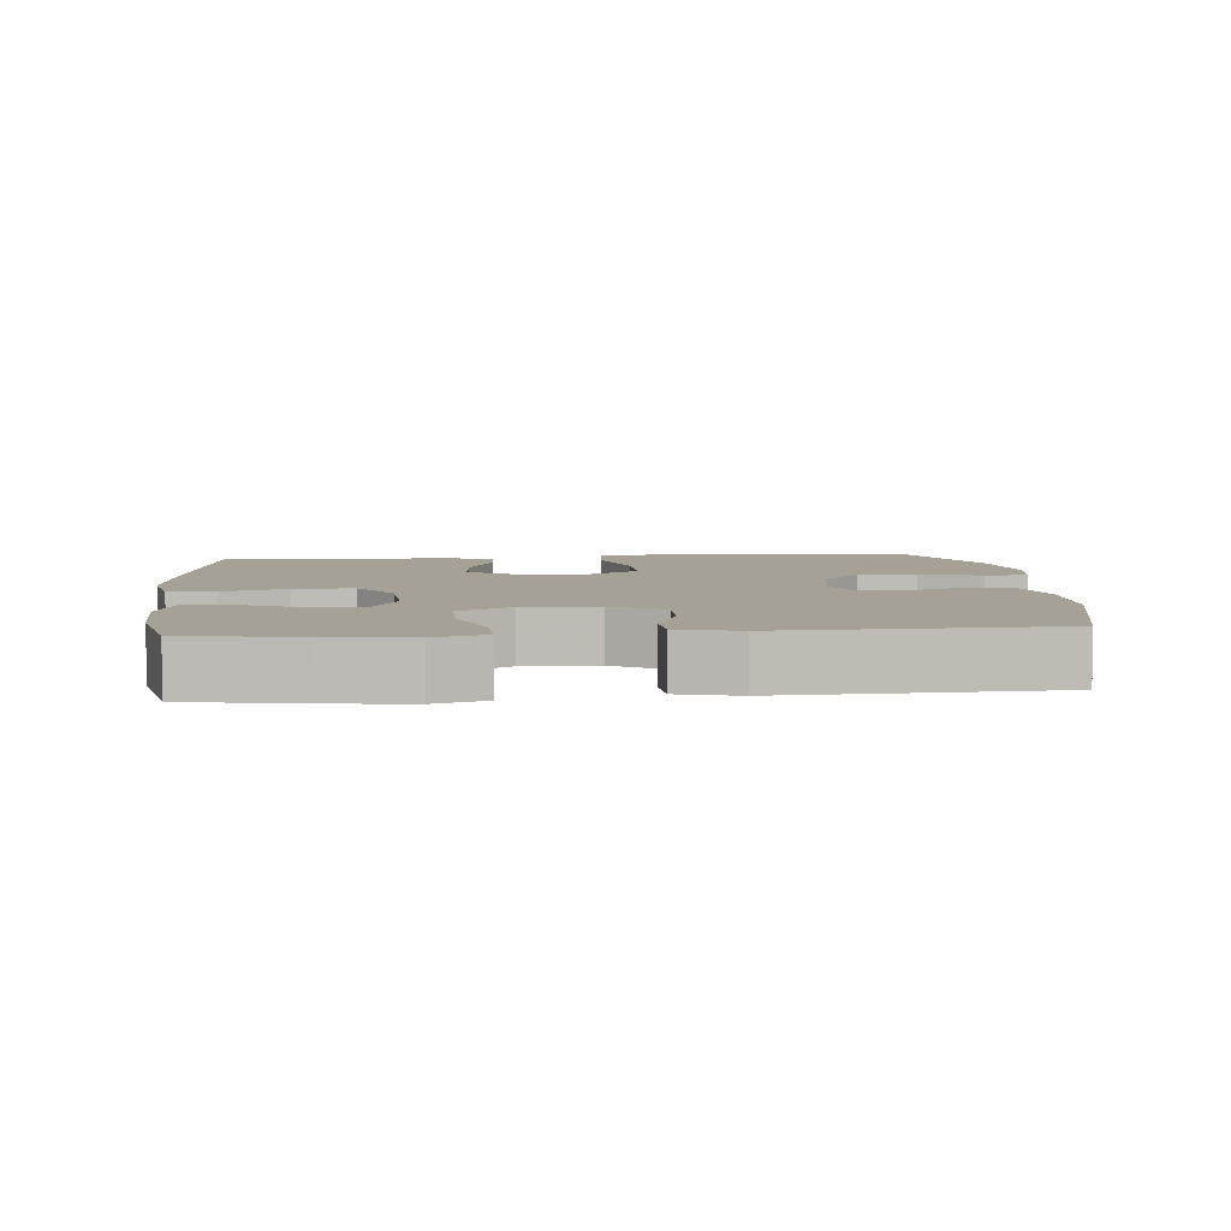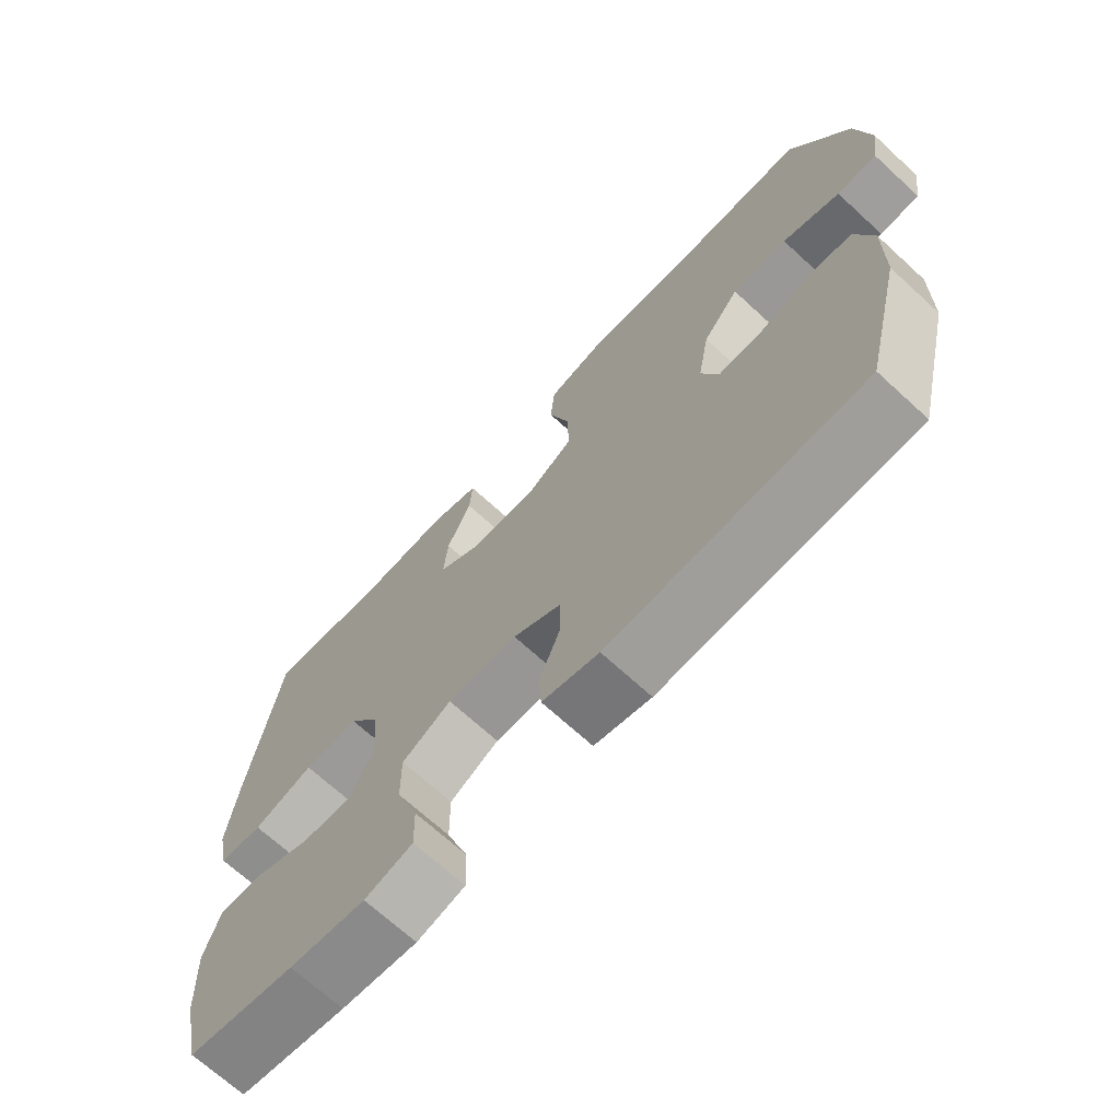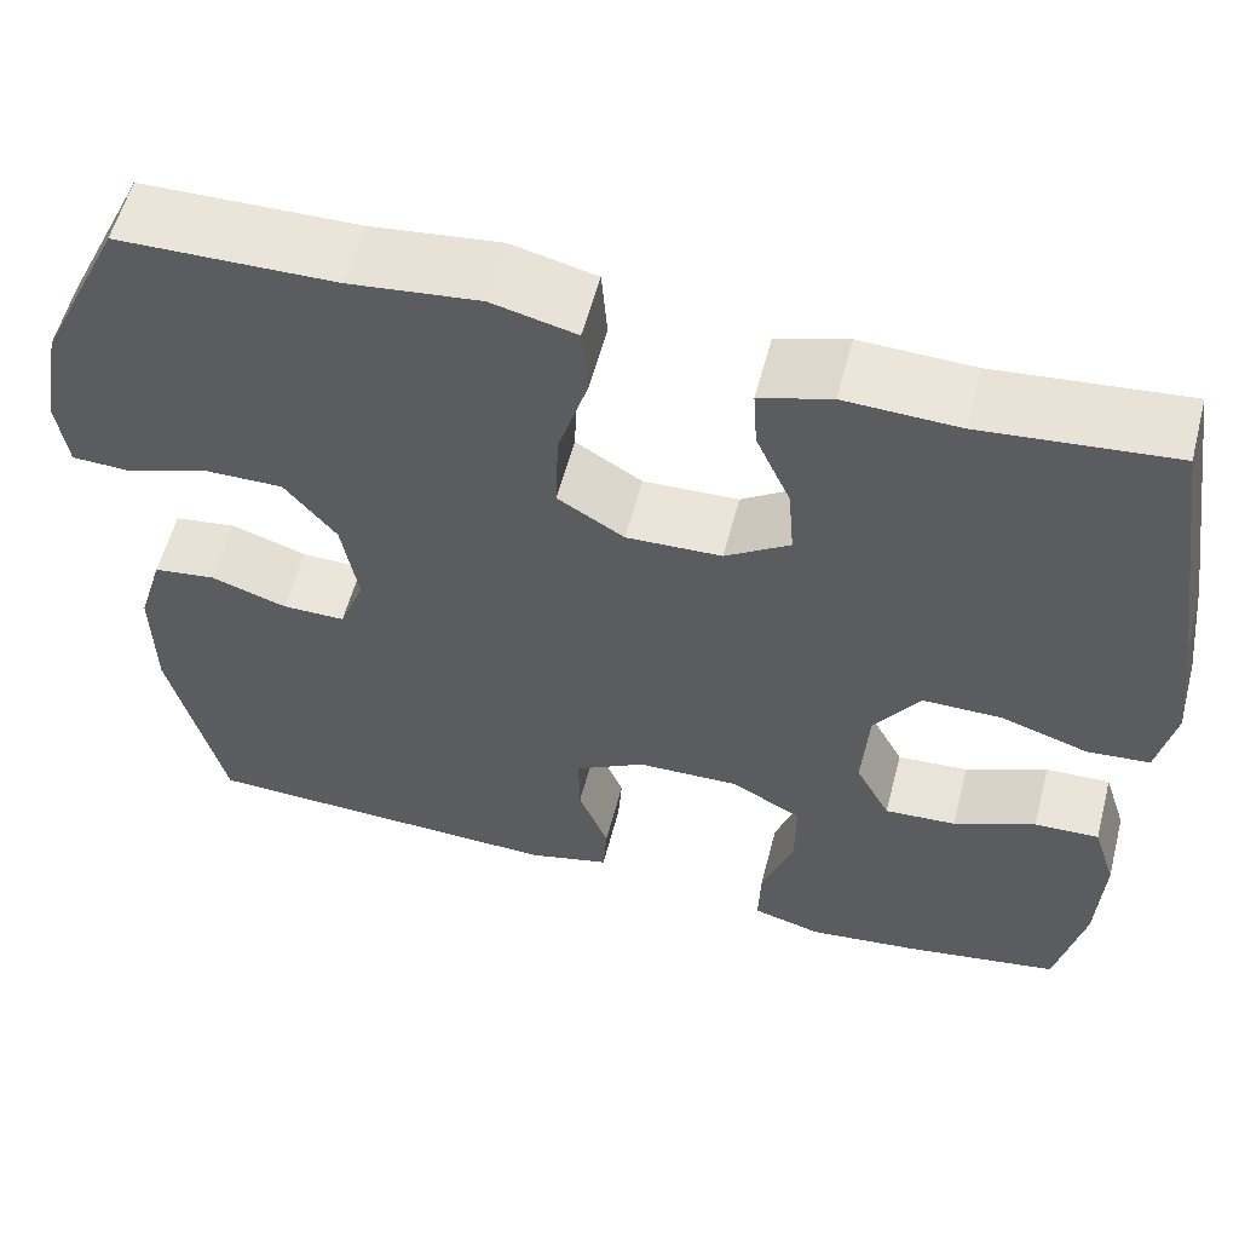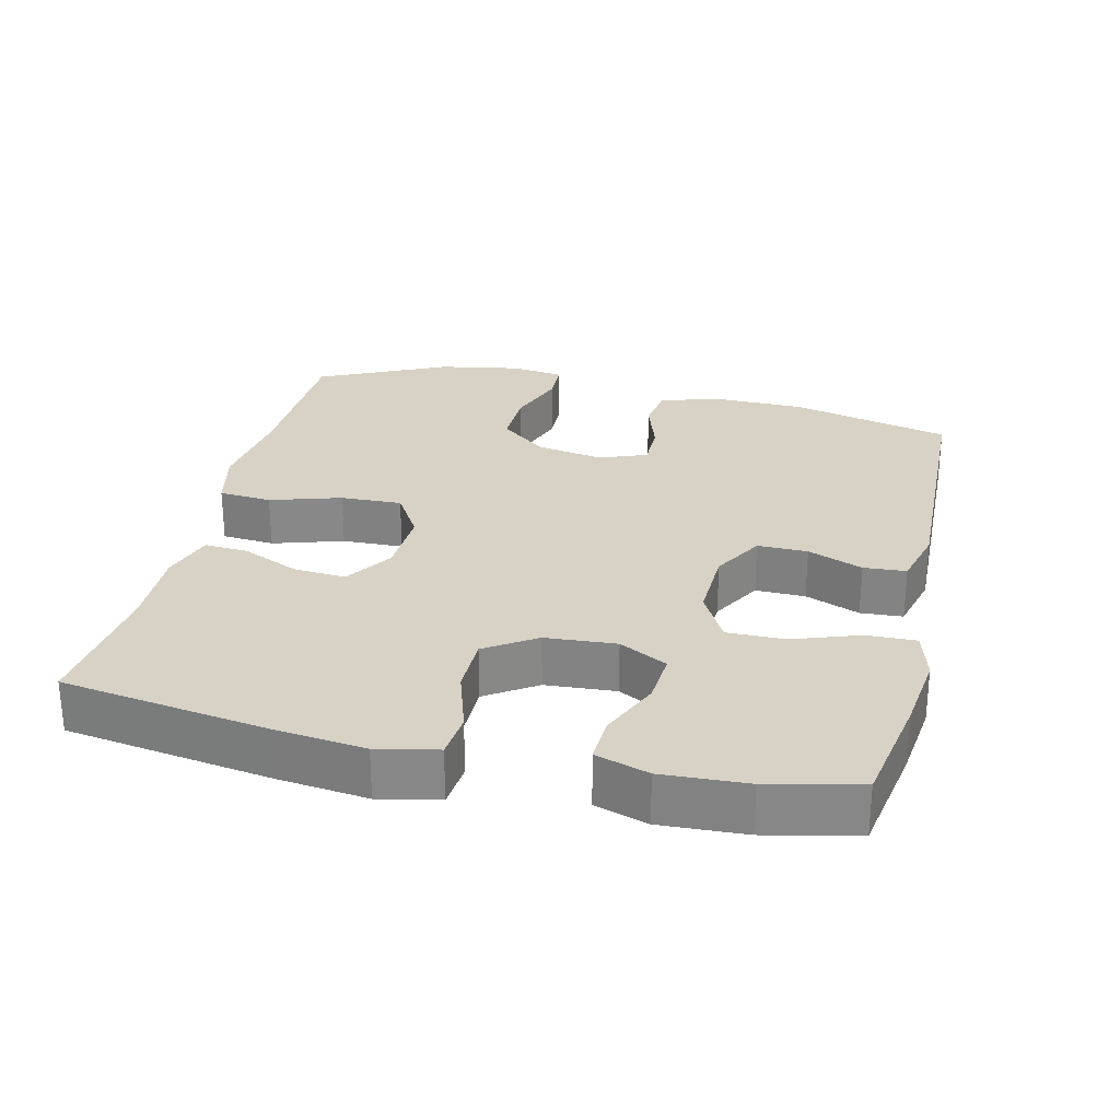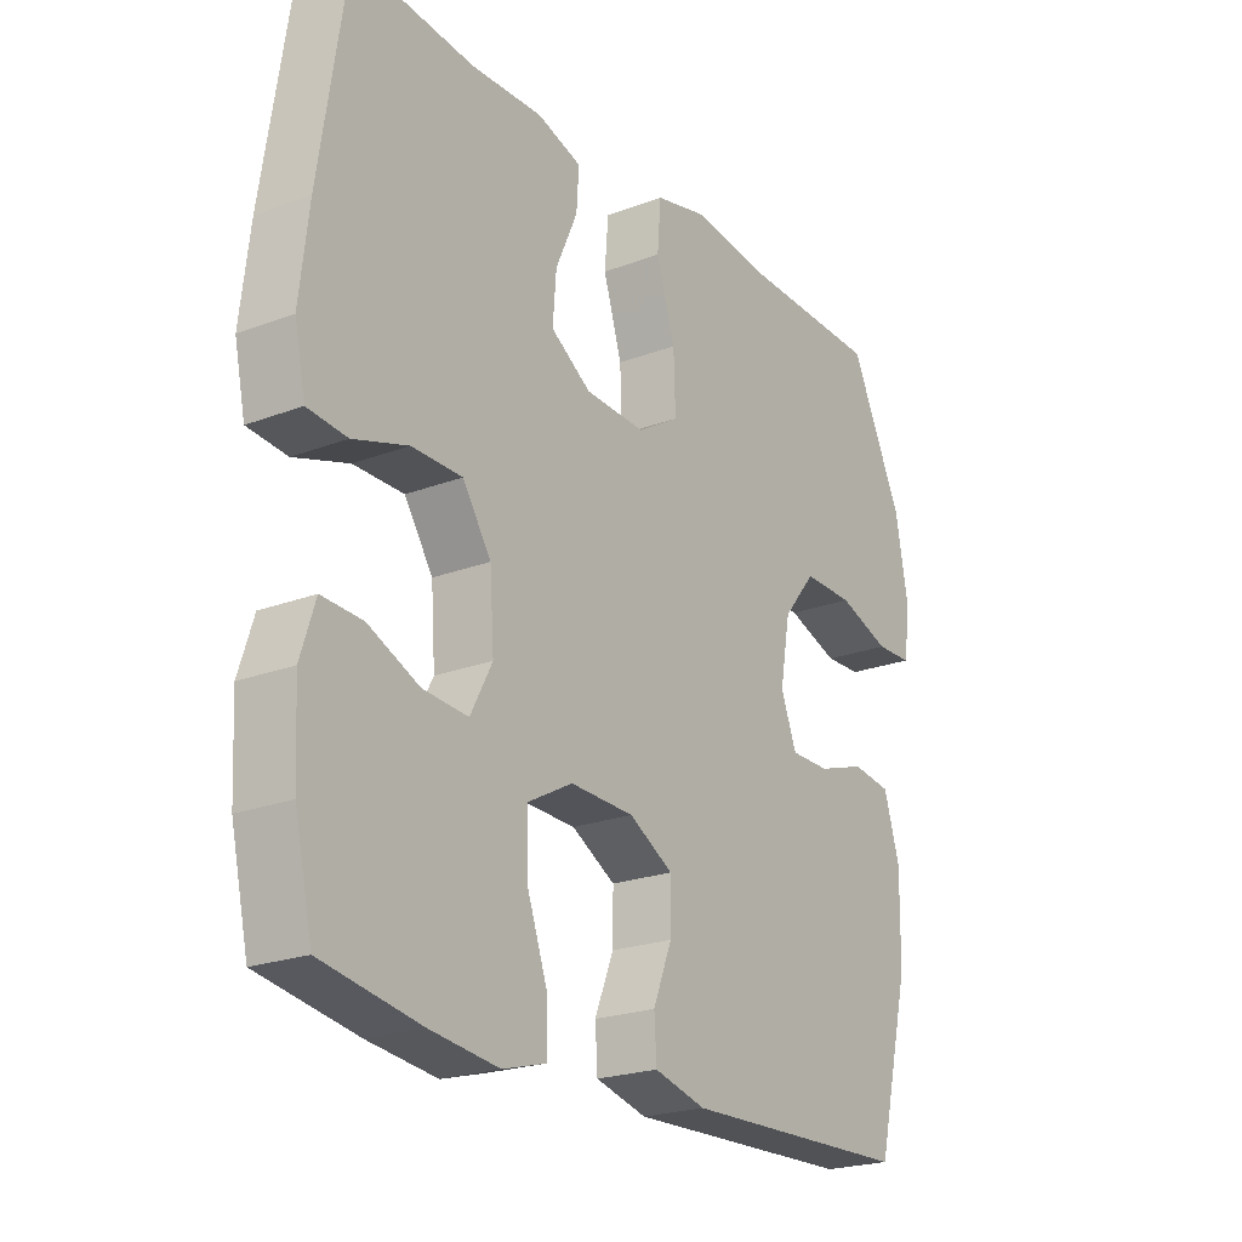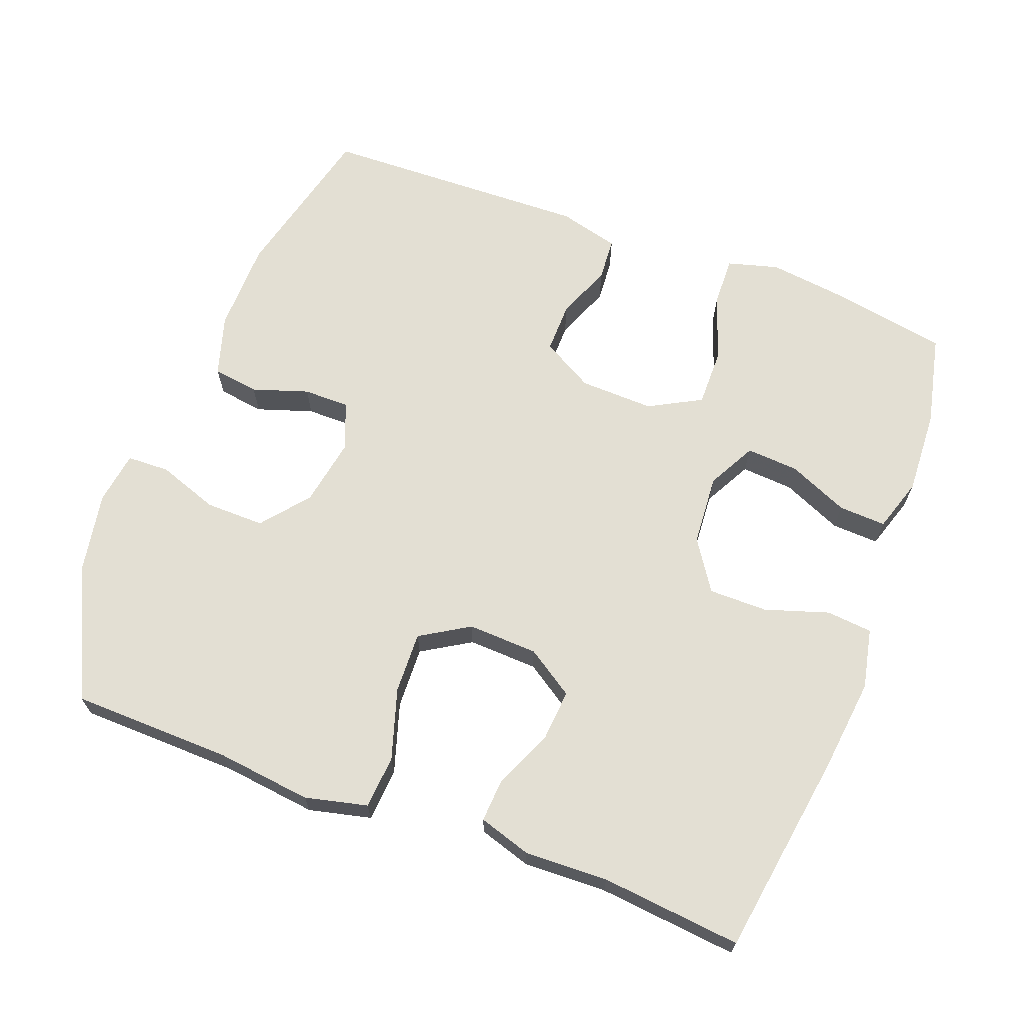
<metadata>
{"format":"obj","ext":"obj","renderer":"f3d","projection":"perspective","resolution":1024,"background":"white","views":[{"elev":6.0,"azim":174.6,"up":"+Y"},{"elev":-69.3,"azim":-132.6,"up":"+Z"},{"elev":57.1,"azim":14.6,"up":"+Z"},{"elev":27.4,"azim":103.3,"up":"+Y"},{"elev":-22.3,"azim":123.4,"up":"+Z"},{"elev":67.0,"azim":20.7,"up":"+Y"}]}
</metadata>
<code>
v -0.5 0.07 -0.5
v -0.556 0.07 -0.272
v -0.558 0.07 -0.143
v -0.532 0.07 -0.057
v -0.467 0.07 -0.048
v -0.388 0.07 -0.074
v -0.323 0.07 -0.074
v -0.297 0.07 -0.007
v -0.314 0.07 0.089
v -0.368 0.07 0.155
v -0.451 0.07 0.154
v -0.537 0.07 0.124
v -0.597 0.07 0.126
v -0.608 0.07 0.201
v -0.587 0.07 0.318
v -0.5 0.07 0.5
v -0.274 0.07 0.505
v -0.139 0.07 0.521
v -0.051 0.07 0.5
v -0.045 0.07 0.425
v -0.076 0.07 0.325
v -0.079 0.07 0.238
v -0.01 0.07 0.196
v 0.089 0.07 0.2
v 0.156 0.07 0.244
v 0.15 0.07 0.318
v 0.114 0.07 0.399
v 0.11 0.07 0.461
v 0.184 0.07 0.484
v 0.302 0.07 0.48
v 0.5 0.07 0.5
v 0.544 0.07 0.21
v 0.559 0.07 0.08
v 0.541 0.07 -0.005
v 0.476 0.07 -0.011
v 0.386 0.07 0.018
v 0.303 0.07 0.018
v 0.256 0.07 -0.053
v 0.249 0.07 -0.153
v 0.285 0.07 -0.221
v 0.359 0.07 -0.216
v 0.444 0.07 -0.179
v 0.511 0.07 -0.176
v 0.535 0.07 -0.251
v 0.529 0.07 -0.371
v 0.5 0.07 -0.5
v 0.339 0.07 -0.528
v 0.225 0.07 -0.542
v 0.153 0.07 -0.522
v 0.155 0.07 -0.452
v 0.188 0.07 -0.359
v 0.189 0.07 -0.277
v 0.115 0.07 -0.237
v 0.01 0.07 -0.24
v -0.063 0.07 -0.281
v -0.062 0.07 -0.352
v -0.031 0.07 -0.43
v -0.035 0.07 -0.49
v -0.12 0.07 -0.512
v -0.5 0 -0.5
v -0.556 0 -0.272
v -0.558 0 -0.143
v -0.532 0 -0.057
v -0.467 0 -0.048
v -0.388 0 -0.074
v -0.323 0 -0.074
v -0.297 0 -0.007
v -0.314 0 0.089
v -0.368 0 0.155
v -0.451 0 0.154
v -0.537 0 0.124
v -0.597 0 0.126
v -0.608 0 0.201
v -0.587 0 0.318
v -0.5 0 0.5
v -0.274 0 0.505
v -0.139 0 0.521
v -0.051 0 0.5
v -0.045 0 0.425
v -0.076 0 0.325
v -0.079 0 0.238
v -0.01 0 0.196
v 0.089 0 0.2
v 0.156 0 0.244
v 0.15 0 0.318
v 0.114 0 0.399
v 0.11 0 0.461
v 0.184 0 0.484
v 0.302 0 0.48
v 0.5 0 0.5
v 0.544 0 0.21
v 0.559 0 0.08
v 0.541 0 -0.005
v 0.476 0 -0.011
v 0.386 0 0.018
v 0.303 0 0.018
v 0.256 0 -0.053
v 0.249 0 -0.153
v 0.285 0 -0.221
v 0.359 0 -0.216
v 0.444 0 -0.179
v 0.511 0 -0.176
v 0.535 0 -0.251
v 0.529 0 -0.371
v 0.5 0 -0.5
v 0.339 0 -0.528
v 0.225 0 -0.542
v 0.153 0 -0.522
v 0.155 0 -0.452
v 0.188 0 -0.359
v 0.189 0 -0.277
v 0.115 0 -0.237
v 0.01 0 -0.24
v -0.063 0 -0.281
v -0.062 0 -0.352
v -0.031 0 -0.43
v -0.035 0 -0.49
v -0.12 0 -0.512
f 4 5 6
f 3 4 6
f 2 3 6
f 1 2 6
f 59 1 6
f 58 59 6
f 57 58 6
f 56 57 6
f 55 56 6 7
f 54 55 7 8
f 53 54 8 9
f 52 53 9 10
f 49 50 51
f 48 49 51
f 47 48 51
f 46 47 51
f 45 46 51
f 44 45 51
f 43 44 51
f 42 43 51
f 41 42 51
f 40 41 51 52
f 39 40 52 10
f 34 35 36
f 33 34 36
f 32 33 36
f 31 32 36
f 30 31 36
f 30 36 37
f 29 30 37
f 28 29 37
f 27 28 37
f 26 27 37
f 25 26 37 38
f 19 20 21
f 18 19 21
f 17 18 21
f 16 17 21
f 15 16 21
f 14 15 21
f 13 14 21
f 12 13 21
f 11 12 21
f 10 11 21 22
f 39 10 22 23
f 24 25 38 39
f 23 24 39
f 65 64 63
f 65 63 62
f 65 62 61
f 65 61 60
f 65 60 118
f 65 118 117
f 65 117 116
f 65 116 115
f 66 65 115 114
f 67 66 114 113
f 68 67 113 112
f 69 68 112 111
f 110 109 108
f 110 108 107
f 110 107 106
f 110 106 105
f 110 105 104
f 110 104 103
f 110 103 102
f 110 102 101
f 110 101 100
f 111 110 100 99
f 69 111 99 98
f 95 94 93
f 95 93 92
f 95 92 91
f 95 91 90
f 95 90 89
f 96 95 89
f 96 89 88
f 96 88 87
f 96 87 86
f 96 86 85
f 97 96 85 84
f 80 79 78
f 80 78 77
f 80 77 76
f 80 76 75
f 80 75 74
f 80 74 73
f 80 73 72
f 80 72 71
f 80 71 70
f 81 80 70 69
f 82 81 69 98
f 98 97 84 83
f 98 83 82
f 1 60 61 2
f 2 61 62 3
f 3 62 63 4
f 4 63 64 5
f 5 64 65 6
f 6 65 66 7
f 7 66 67 8
f 8 67 68 9
f 9 68 69 10
f 10 69 70 11
f 11 70 71 12
f 12 71 72 13
f 13 72 73 14
f 14 73 74 15
f 15 74 75 16
f 16 75 76 17
f 17 76 77 18
f 18 77 78 19
f 19 78 79 20
f 20 79 80 21
f 21 80 81 22
f 22 81 82 23
f 23 82 83 24
f 24 83 84 25
f 25 84 85 26
f 26 85 86 27
f 27 86 87 28
f 28 87 88 29
f 29 88 89 30
f 30 89 90 31
f 31 90 91 32
f 32 91 92 33
f 33 92 93 34
f 34 93 94 35
f 35 94 95 36
f 36 95 96 37
f 37 96 97 38
f 38 97 98 39
f 39 98 99 40
f 40 99 100 41
f 41 100 101 42
f 42 101 102 43
f 43 102 103 44
f 44 103 104 45
f 45 104 105 46
f 46 105 106 47
f 47 106 107 48
f 48 107 108 49
f 49 108 109 50
f 50 109 110 51
f 51 110 111 52
f 52 111 112 53
f 53 112 113 54
f 54 113 114 55
f 55 114 115 56
f 56 115 116 57
f 57 116 117 58
f 58 117 118 59
f 59 118 60 1

</code>
